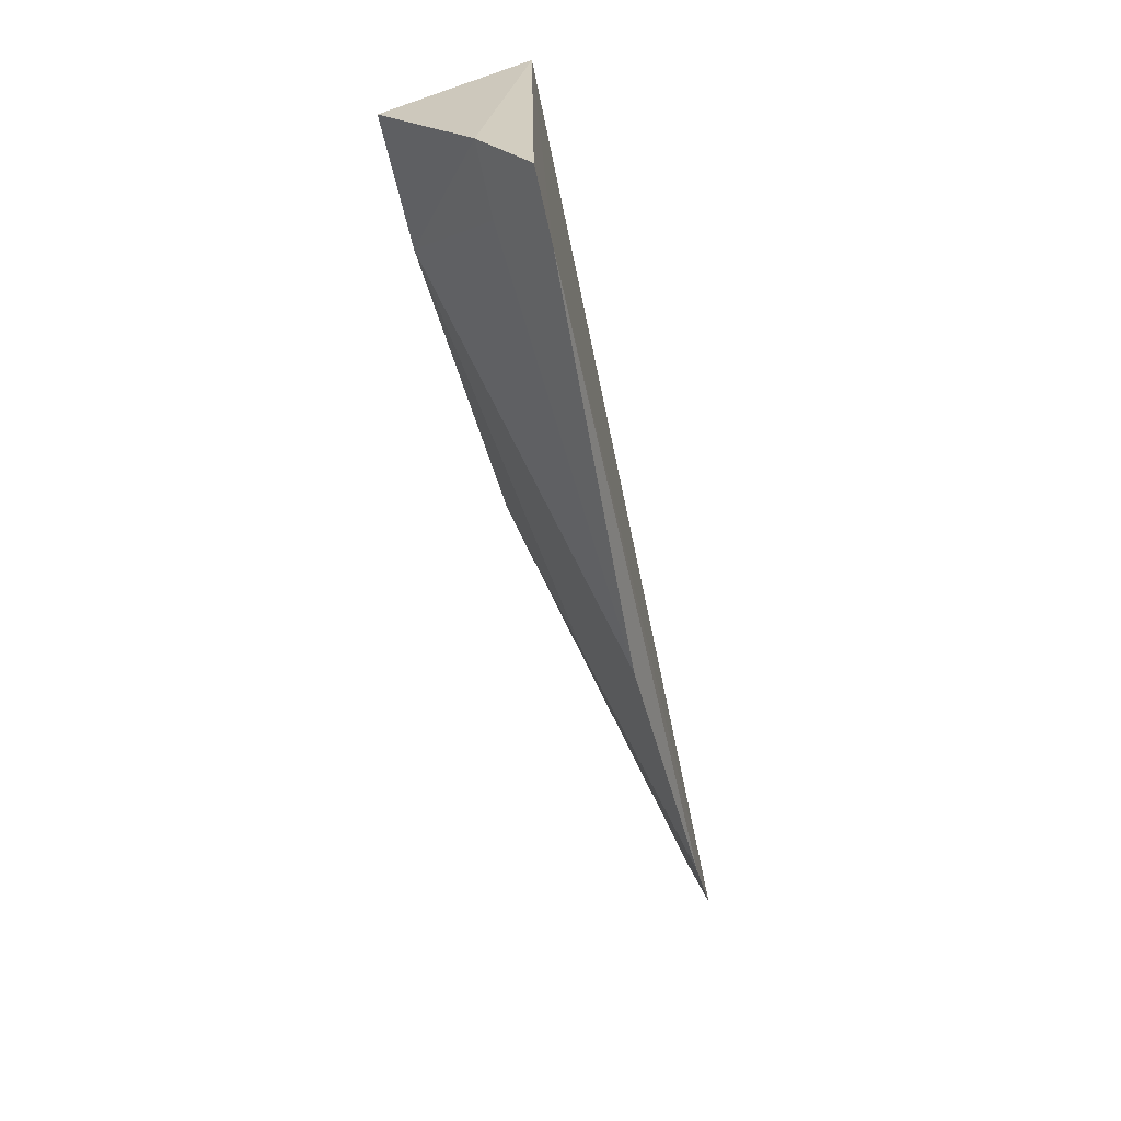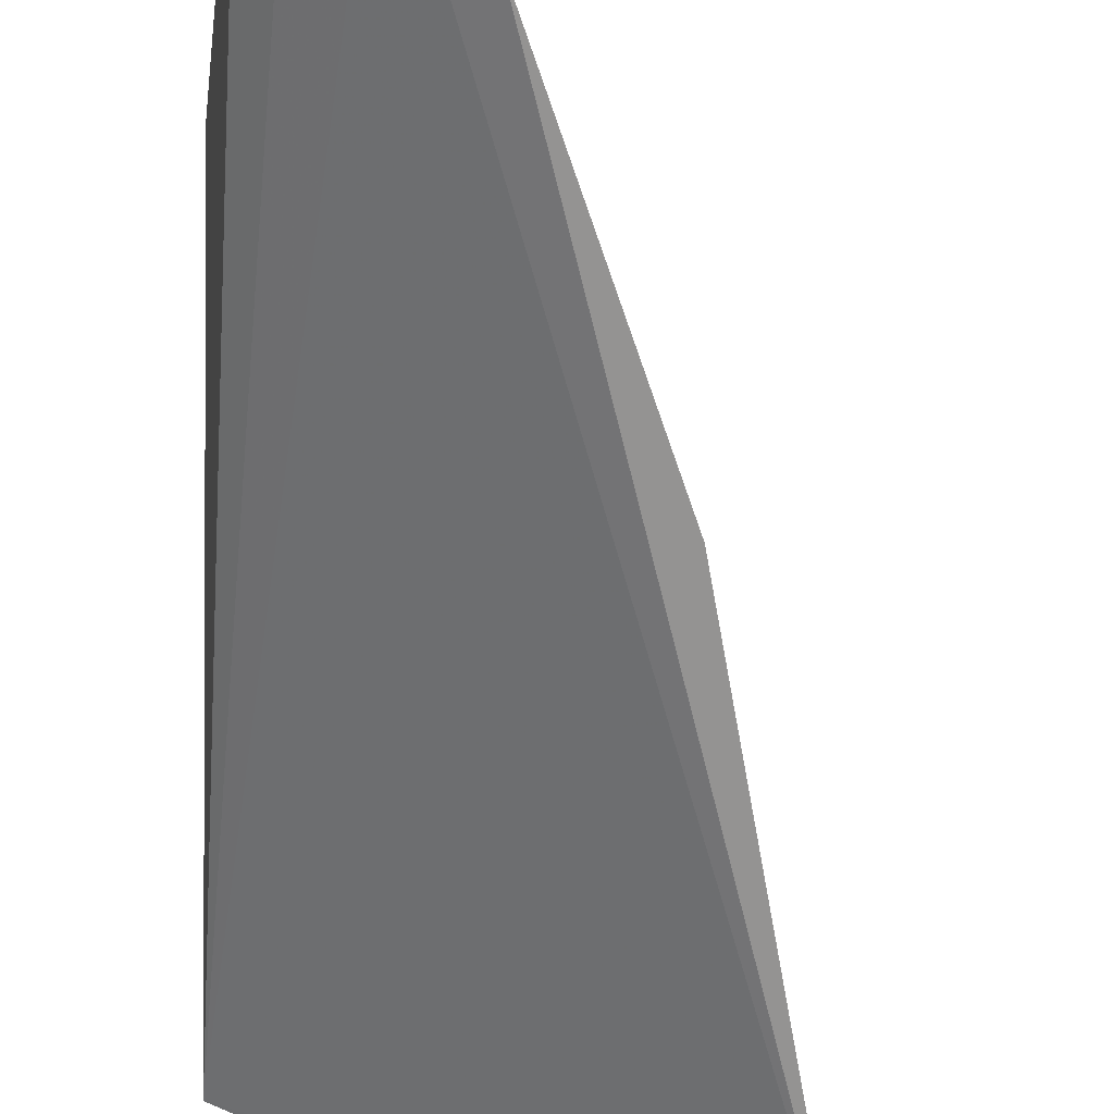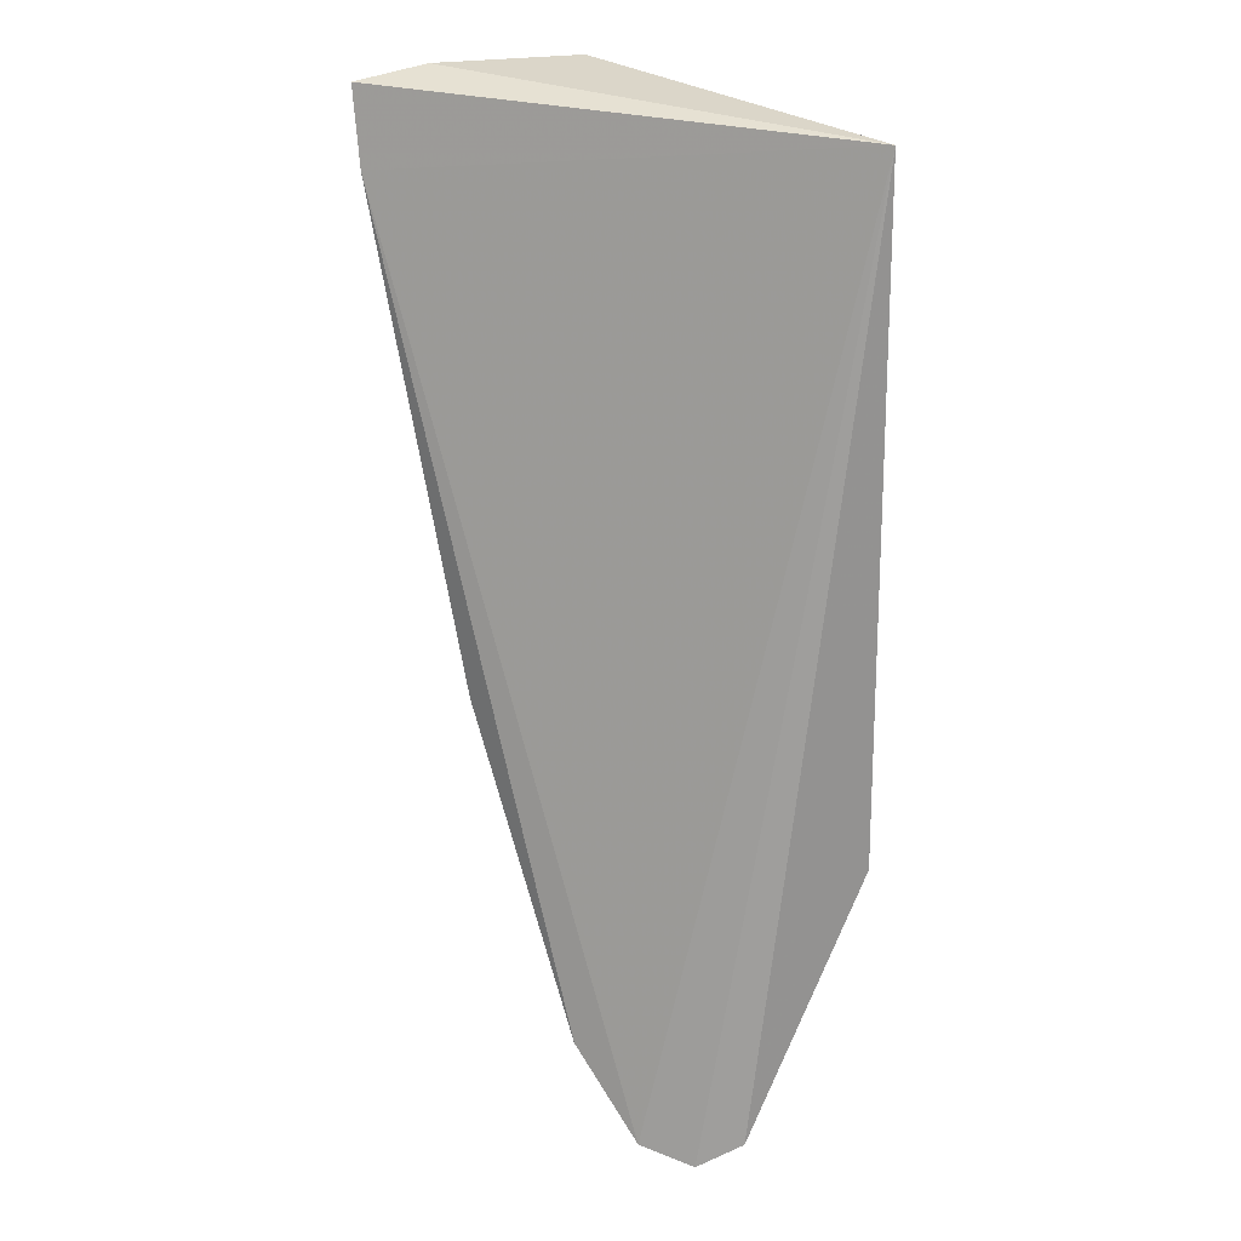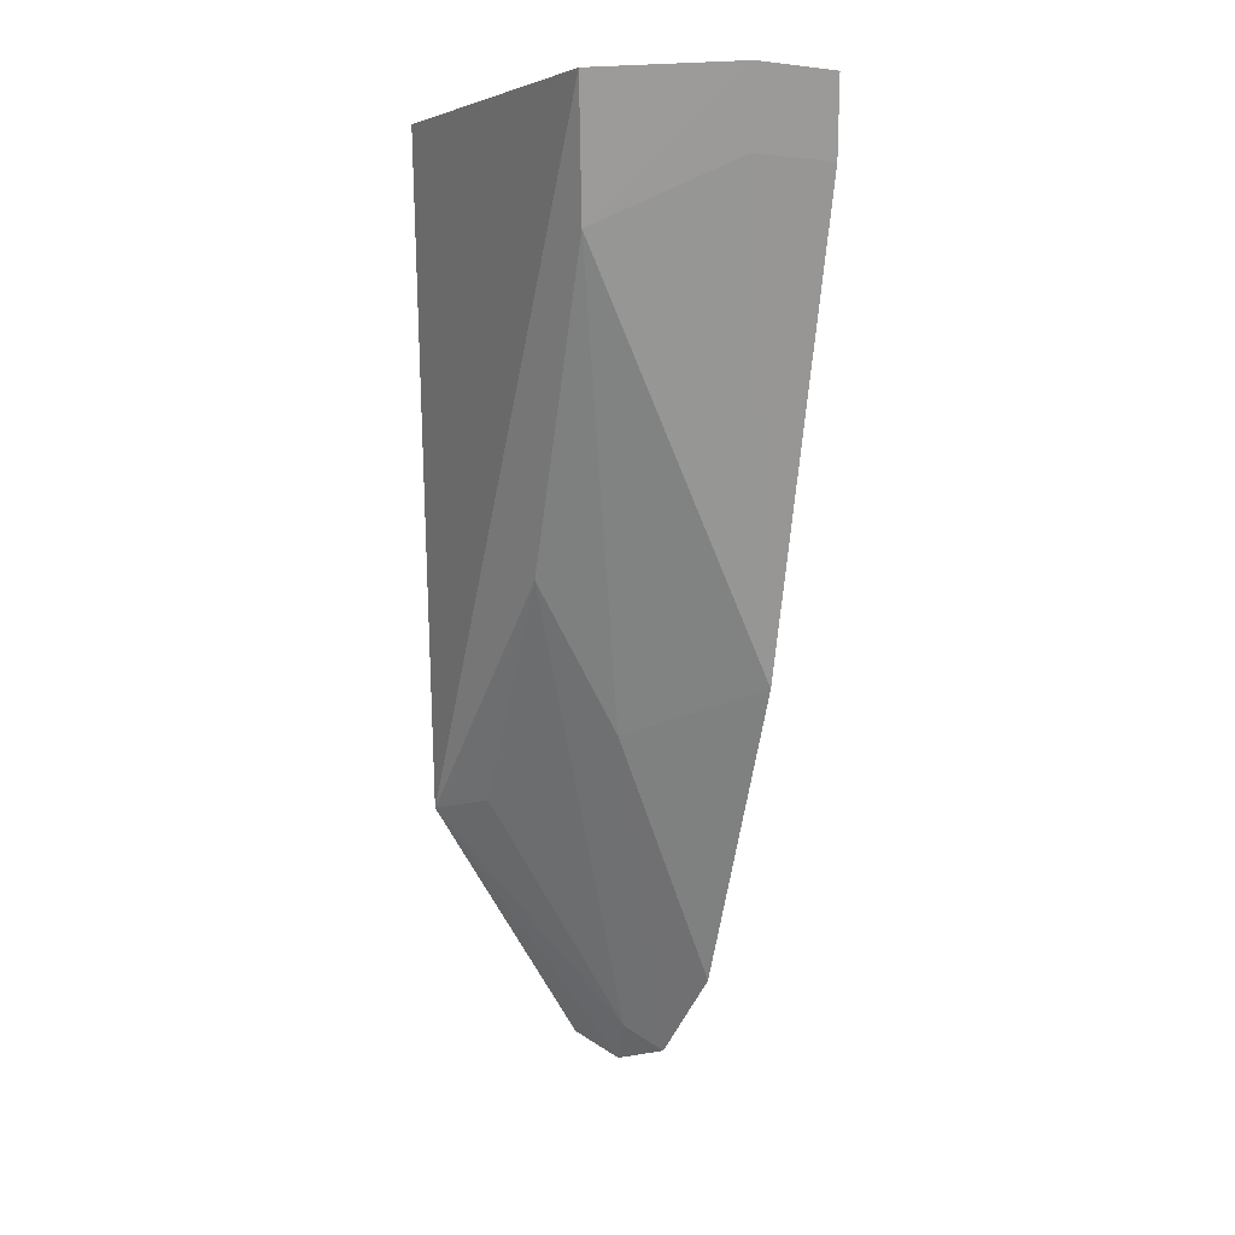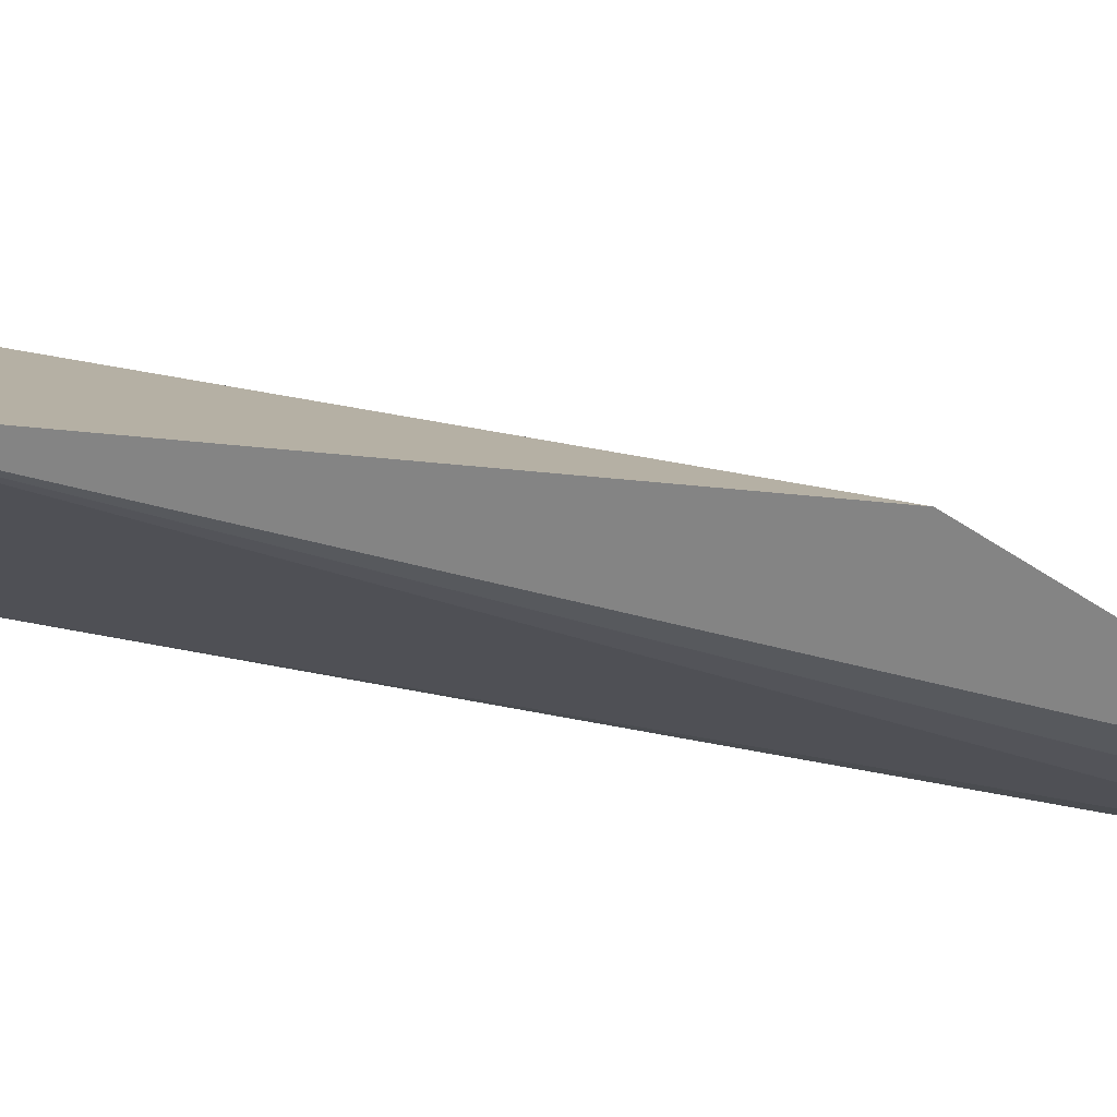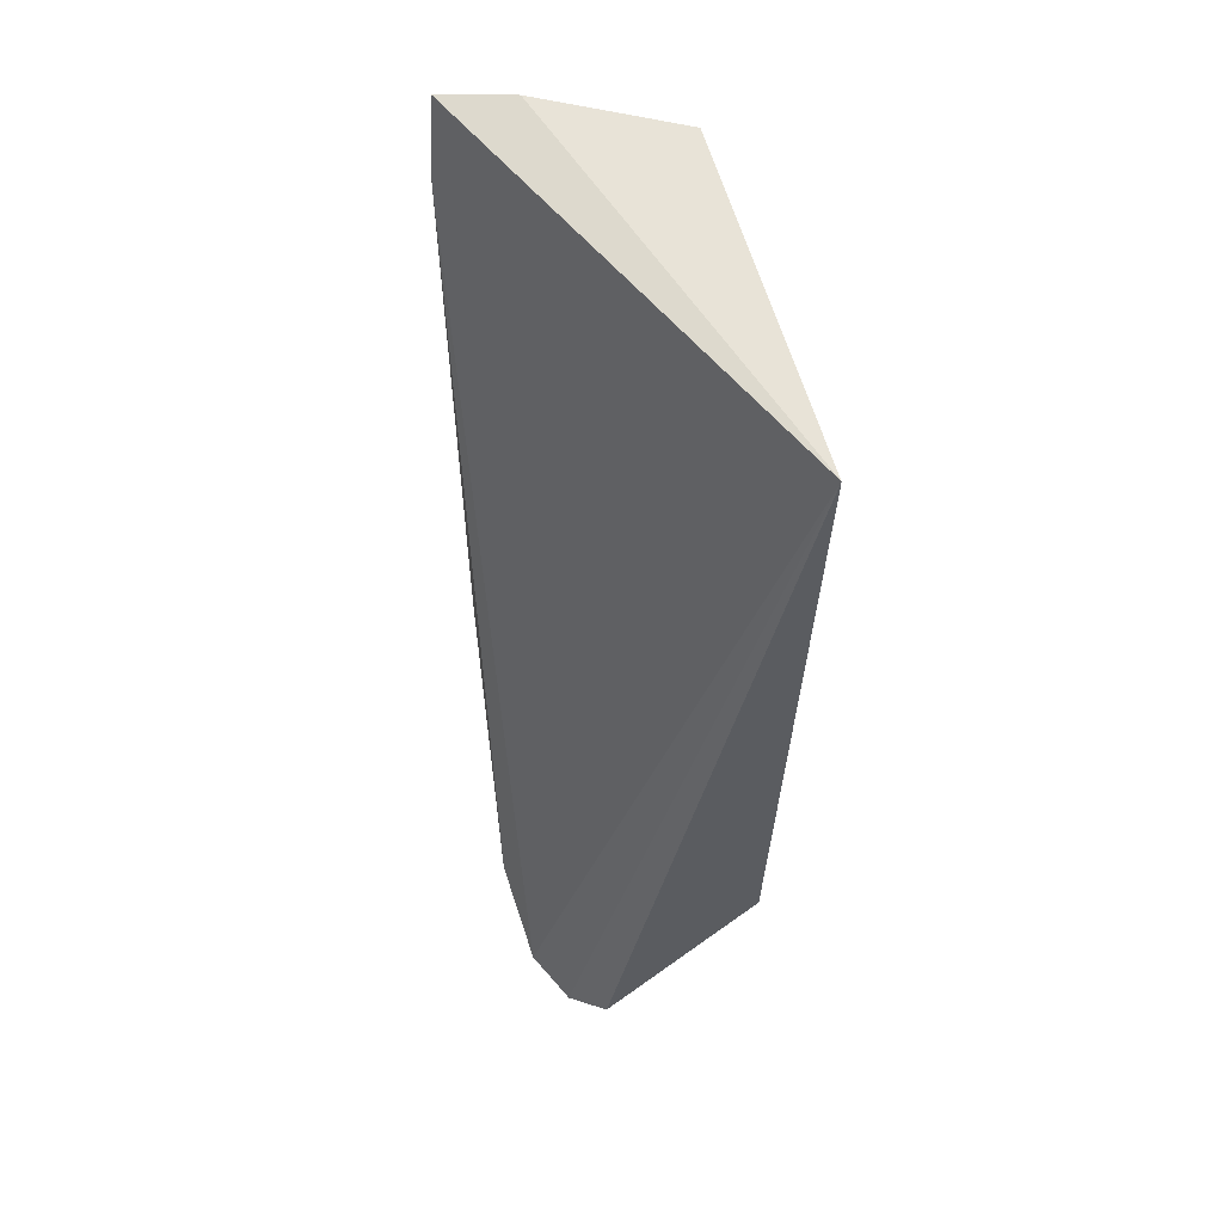
<metadata>
{"format":"obj","ext":"obj","renderer":"f3d","projection":"perspective","resolution":1024,"background":"white","views":[{"elev":25.2,"azim":118.1,"up":"+Y"},{"elev":-68.7,"azim":-6.3,"up":"+Z"},{"elev":28.6,"azim":-134.5,"up":"+Y"},{"elev":6.2,"azim":65.5,"up":"+Y"},{"elev":15.8,"azim":-85.2,"up":"+Z"},{"elev":60.4,"azim":-102.0,"up":"+Y"}]}
</metadata>
<code>
v 0.111 -0.3249 0.01026
v 0.1915 -0.141 0.008128
v 0.1762 -0.1408 0.04689
v 0.112 -0.1439 0.05226
v 0.12 -0.3217 0.004613
v 0.1872 -0.1396 0.02134
v 0.1032 -0.2728 0.04568
v 0.1882 -0.155 0.006541
v 0.1052 -0.3201 0.01702
v 0.1433 -0.2254 0.04118
v 0.1616 -0.2446 0.003666
v 0.1706 -0.1656 0.04394
v 0.1146 -0.2699 0.03906
v 0.116 -0.3169 0.01135
v 0.1336 -0.3045 0.001731
v 0.1423 -0.2545 0.02453
v 0.1838 -0.1538 0.0201
f 5 1 4
f 6 2 4
f 6 4 3
f 7 3 4
f 8 5 4
f 8 4 2
f 8 2 6
f 9 7 4
f 9 4 1
f 9 1 7
f 12 3 7
f 12 7 10
f 12 6 3
f 13 10 7
f 14 1 5
f 14 10 13
f 14 13 7
f 14 7 1
f 15 5 8
f 15 8 11
f 16 12 10
f 16 11 12
f 16 15 11
f 16 5 15
f 16 14 5
f 16 10 14
f 17 12 11
f 17 11 8
f 17 8 6
f 17 6 12

</code>
